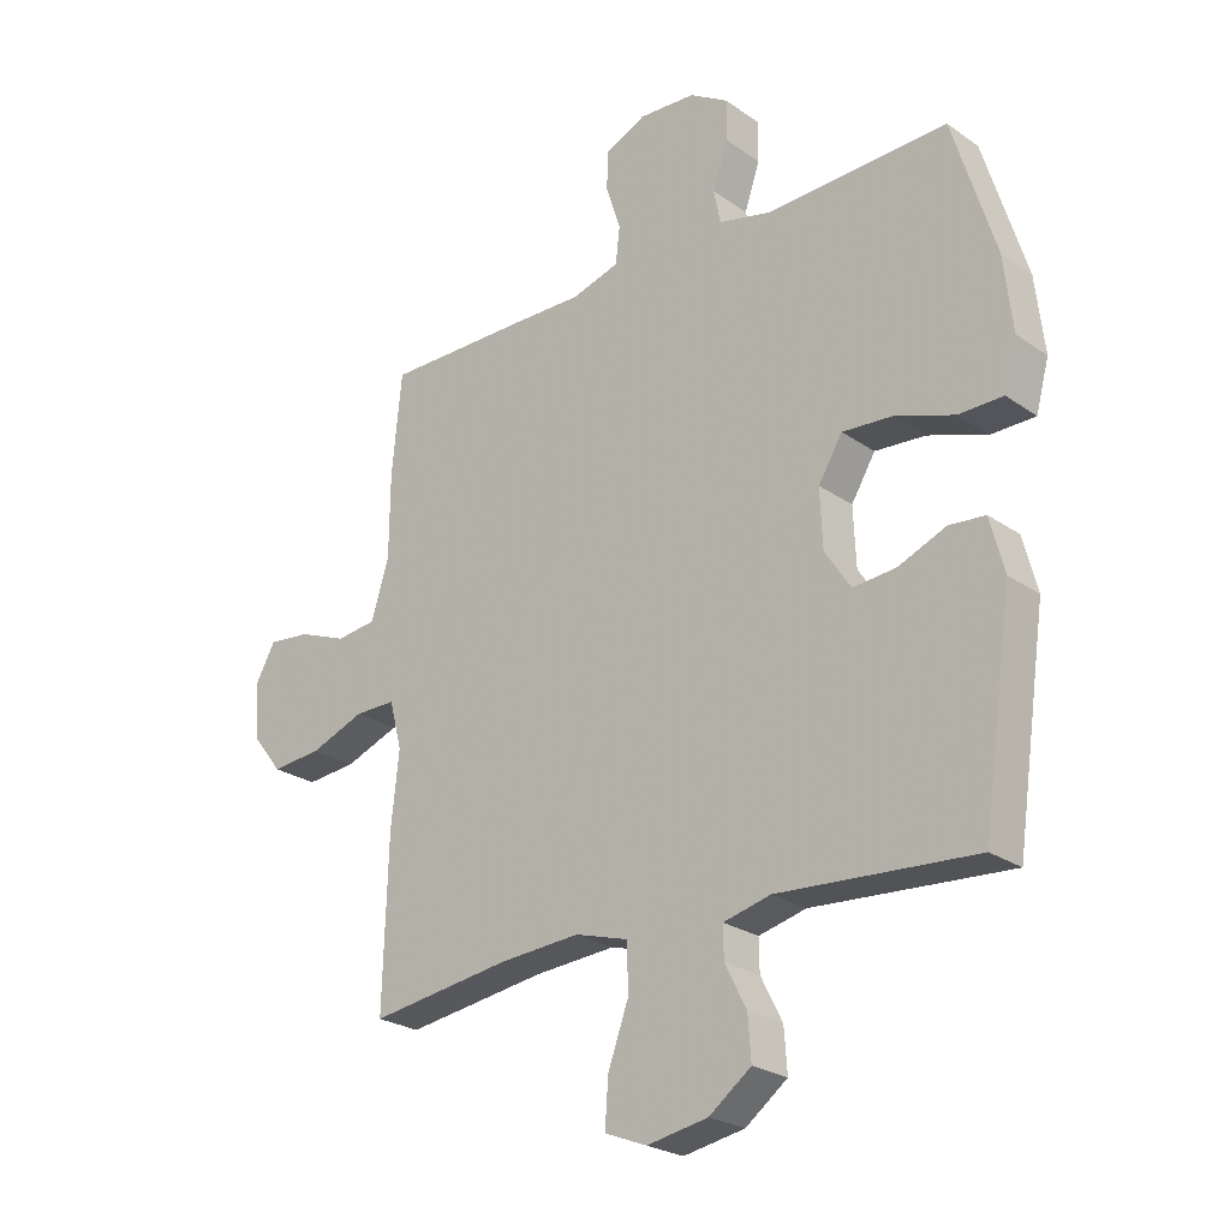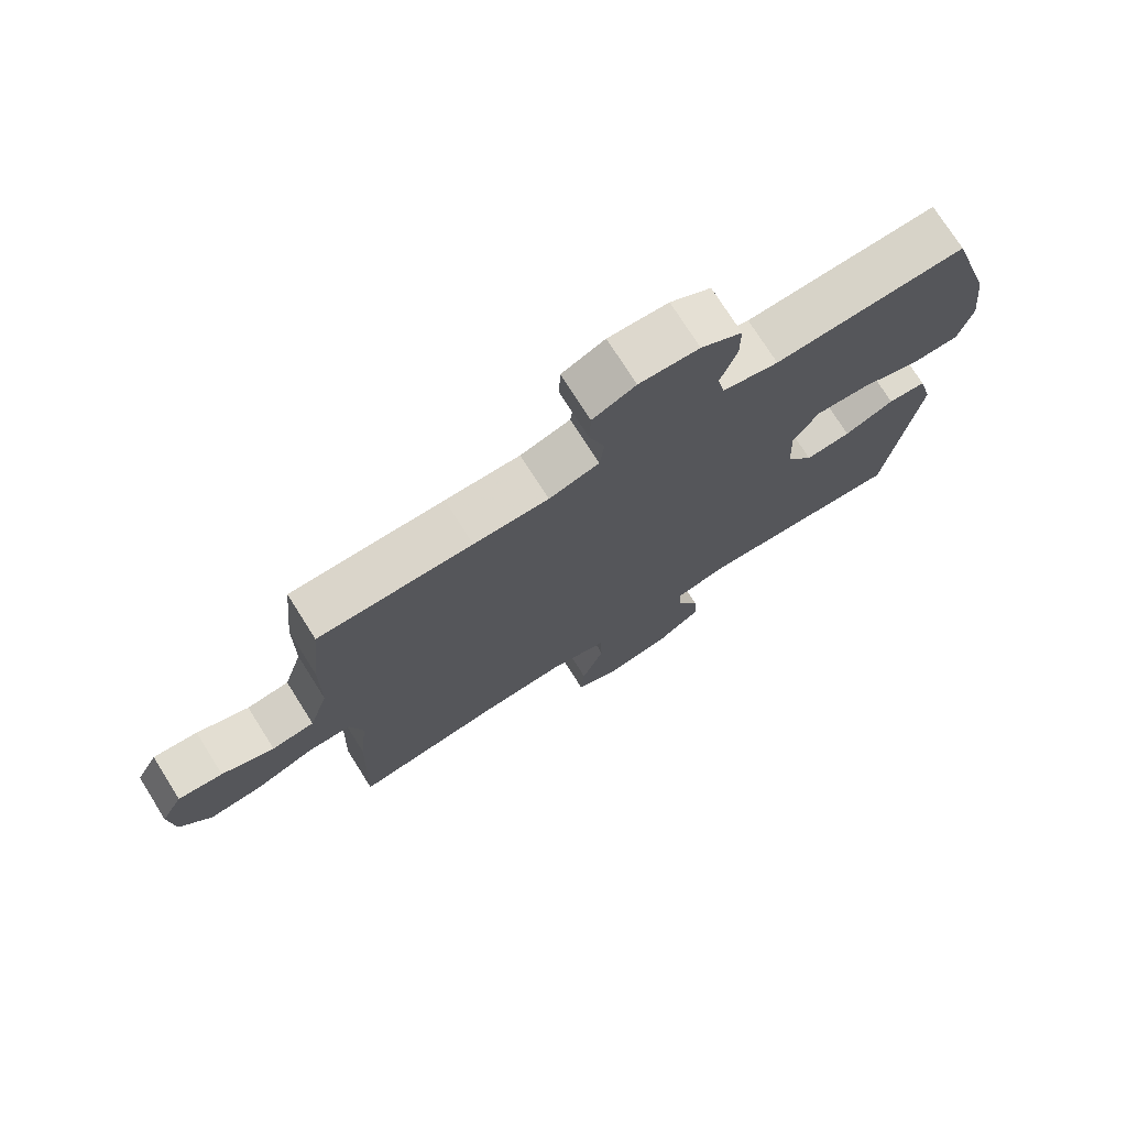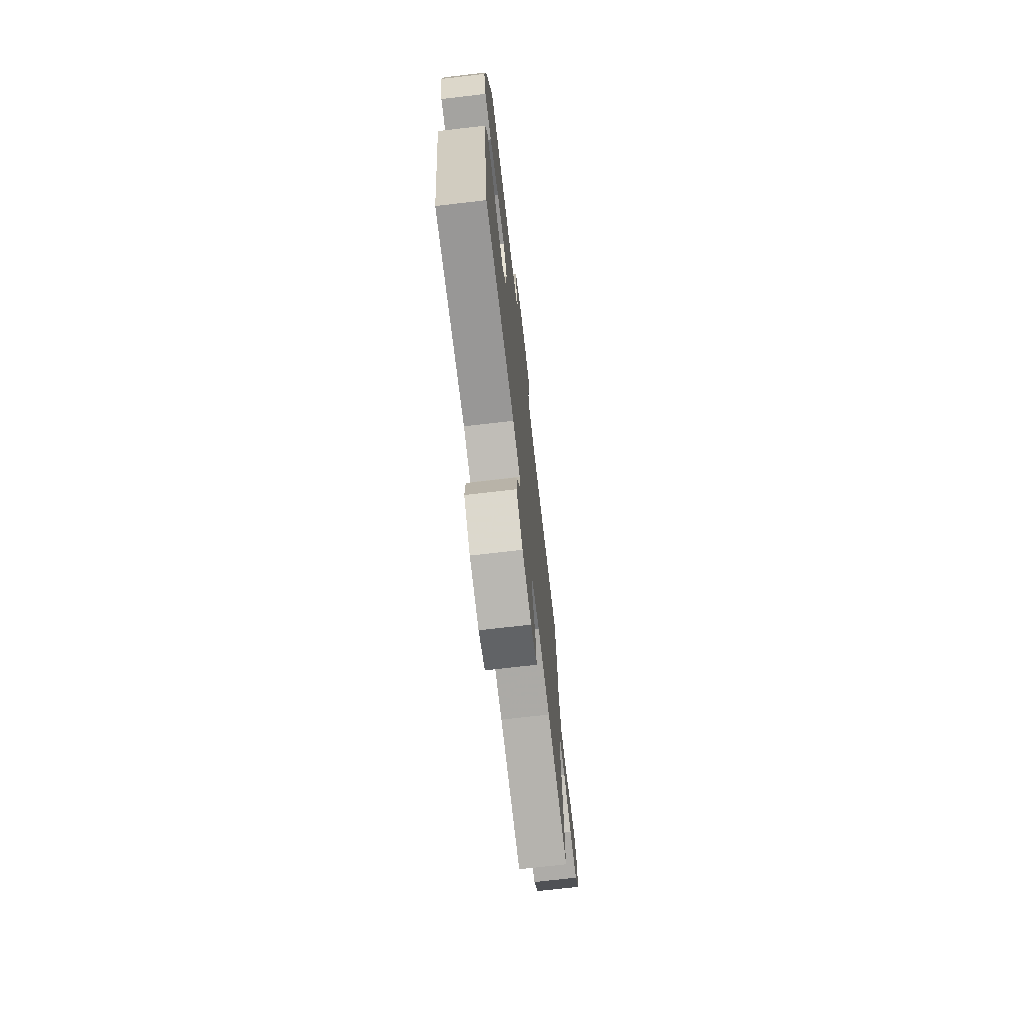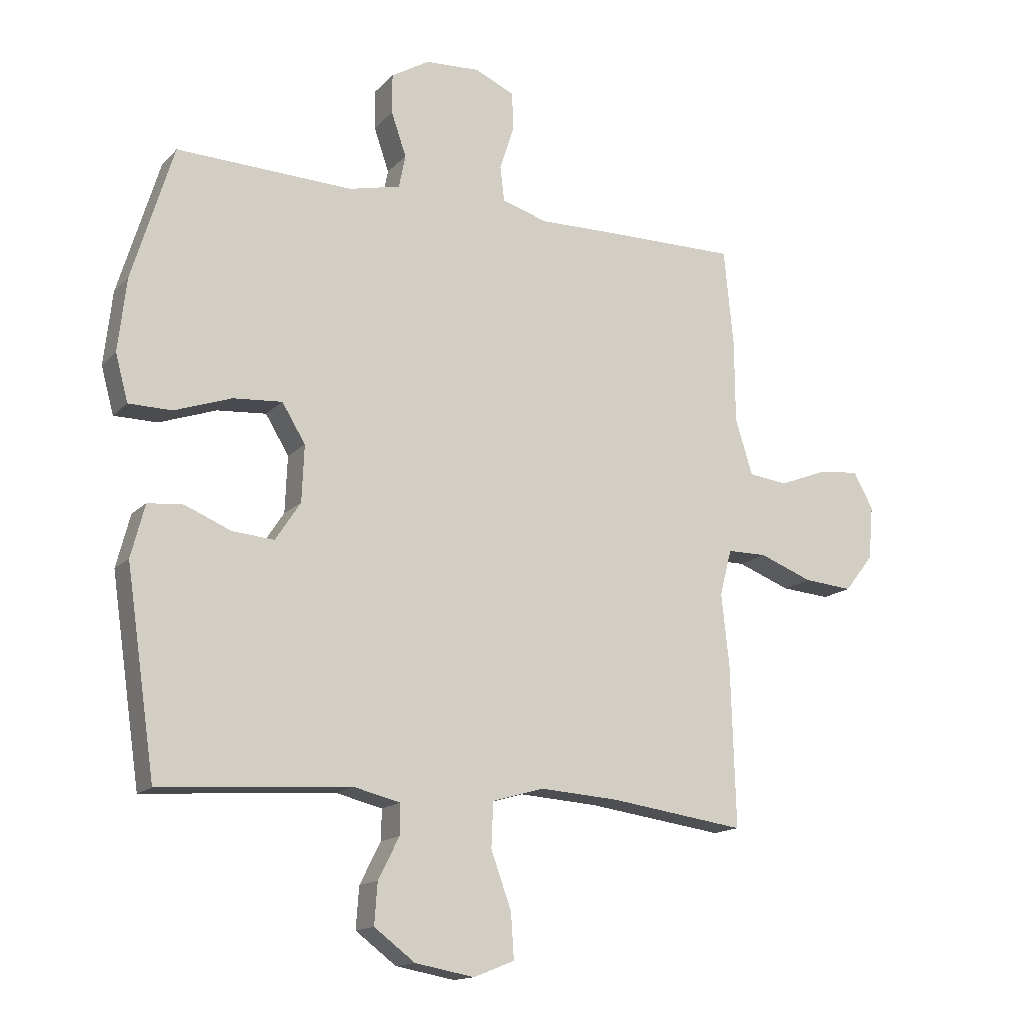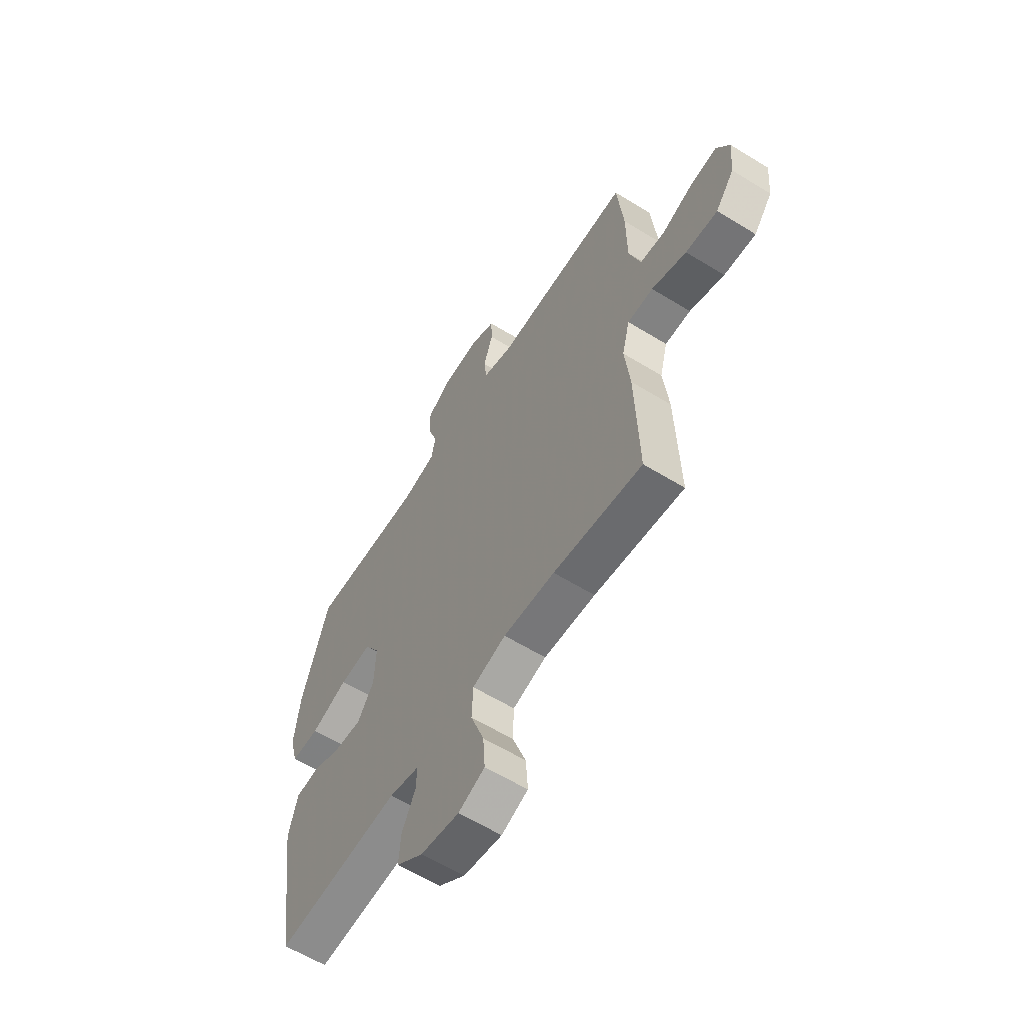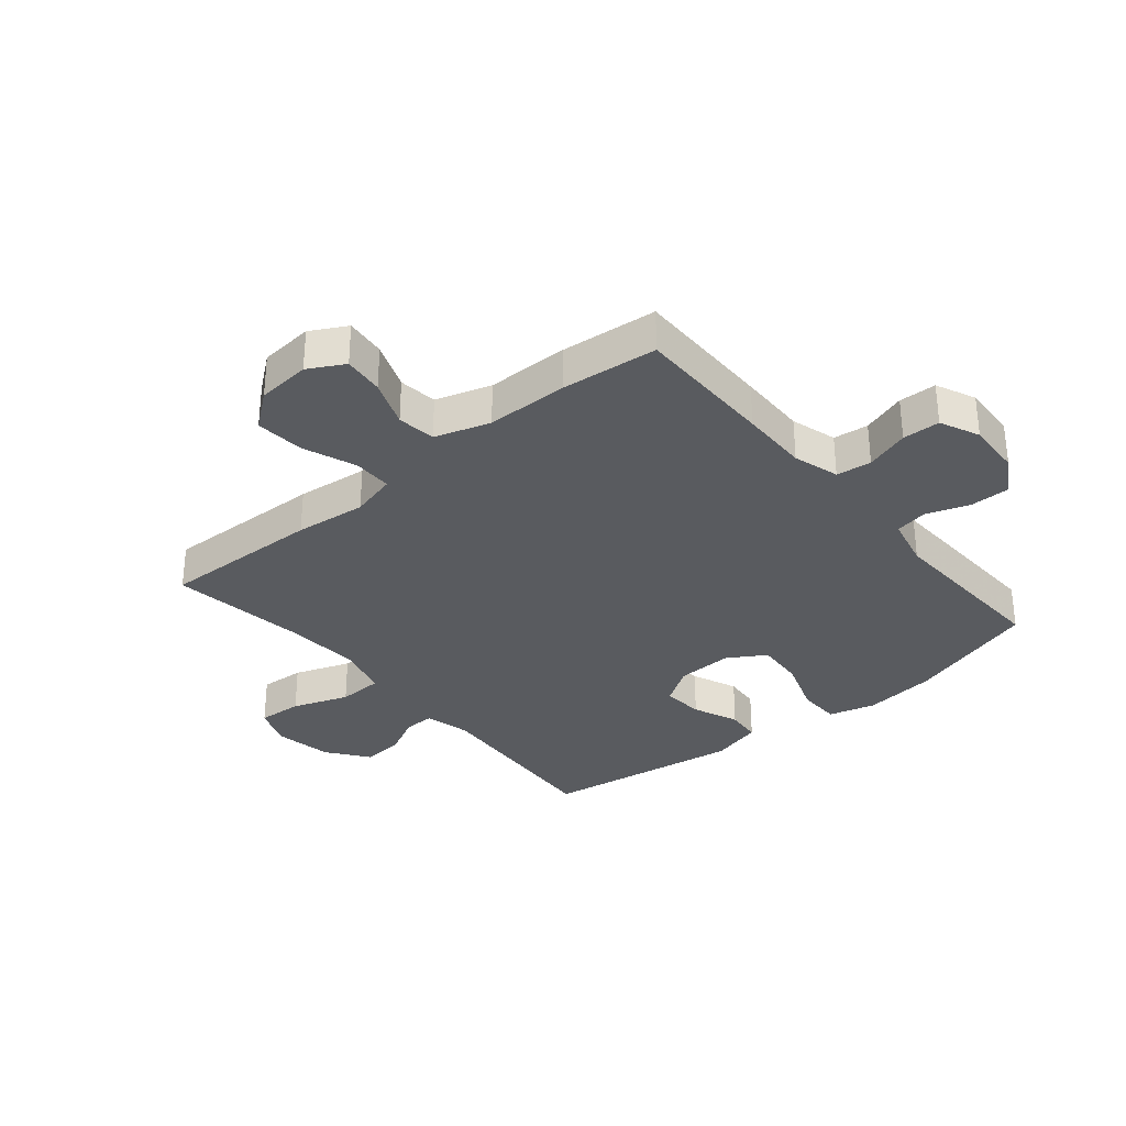
<metadata>
{"format":"obj","ext":"obj","renderer":"f3d","projection":"perspective","resolution":1024,"background":"white","views":[{"elev":-24.6,"azim":41.5,"up":"+Z"},{"elev":74.4,"azim":-32.3,"up":"+Z"},{"elev":-72.1,"azim":96.6,"up":"+Z"},{"elev":-14.9,"azim":153.1,"up":"+Z"},{"elev":-60.7,"azim":-122.1,"up":"+Z"},{"elev":-32.4,"azim":-50.2,"up":"+Y"}]}
</metadata>
<code>
v -0.5 0.07 0.5
v -0.264 0.07 0.499
v -0.149 0.07 0.497
v -0.072 0.07 0.52
v -0.065 0.07 0.579
v -0.089 0.07 0.653
v -0.087 0.07 0.716
v -0.021 0.07 0.746
v 0.071 0.07 0.741
v 0.134 0.07 0.703
v 0.134 0.07 0.637
v 0.109 0.07 0.564
v 0.12 0.07 0.509
v 0.206 0.07 0.489
v 0.5 0.07 0.5
v 0.569 0.07 0.276
v 0.583 0.07 0.154
v 0.562 0.07 0.076
v 0.49 0.07 0.075
v 0.395 0.07 0.108
v 0.313 0.07 0.114
v 0.274 0.07 0.05
v 0.278 0.07 -0.044
v 0.32 0.07 -0.108
v 0.39 0.07 -0.102
v 0.467 0.07 -0.07
v 0.526 0.07 -0.075
v 0.549 0.07 -0.163
v 0.5 0.07 -0.5
v 0.181 0.07 -0.478
v 0.104 0.07 -0.497
v 0.105 0.07 -0.548
v 0.14 0.07 -0.617
v 0.145 0.07 -0.686
v 0.077 0.07 -0.737
v -0.022 0.07 -0.755
v -0.09 0.07 -0.728
v -0.085 0.07 -0.653
v -0.051 0.07 -0.559
v -0.054 0.07 -0.484
v -0.14 0.07 -0.459
v -0.272 0.07 -0.468
v -0.5 0.07 -0.5
v -0.492 0.07 -0.23
v -0.479 0.07 -0.11
v -0.499 0.07 -0.033
v -0.565 0.07 -0.033
v -0.654 0.07 -0.067
v -0.736 0.07 -0.074
v -0.784 0.07 -0.013
v -0.792 0.07 0.077
v -0.759 0.07 0.137
v -0.691 0.07 0.13
v -0.611 0.07 0.099
v -0.546 0.07 0.107
v -0.517 0.07 0.2
v -0.516 0.07 0.338
v -0.5 0 0.5
v -0.264 0 0.499
v -0.149 0 0.497
v -0.072 0 0.52
v -0.065 0 0.579
v -0.089 0 0.653
v -0.087 0 0.716
v -0.021 0 0.746
v 0.071 0 0.741
v 0.134 0 0.703
v 0.134 0 0.637
v 0.109 0 0.564
v 0.12 0 0.509
v 0.206 0 0.489
v 0.5 0 0.5
v 0.569 0 0.276
v 0.583 0 0.154
v 0.562 0 0.076
v 0.49 0 0.075
v 0.395 0 0.108
v 0.313 0 0.114
v 0.274 0 0.05
v 0.278 0 -0.044
v 0.32 0 -0.108
v 0.39 0 -0.102
v 0.467 0 -0.07
v 0.526 0 -0.075
v 0.549 0 -0.163
v 0.5 0 -0.5
v 0.181 0 -0.478
v 0.104 0 -0.497
v 0.105 0 -0.548
v 0.14 0 -0.617
v 0.145 0 -0.686
v 0.077 0 -0.737
v -0.022 0 -0.755
v -0.09 0 -0.728
v -0.085 0 -0.653
v -0.051 0 -0.559
v -0.054 0 -0.484
v -0.14 0 -0.459
v -0.272 0 -0.468
v -0.5 0 -0.5
v -0.492 0 -0.23
v -0.479 0 -0.11
v -0.499 0 -0.033
v -0.565 0 -0.033
v -0.654 0 -0.067
v -0.736 0 -0.074
v -0.784 0 -0.013
v -0.792 0 0.077
v -0.759 0 0.137
v -0.691 0 0.13
v -0.611 0 0.099
v -0.546 0 0.107
v -0.517 0 0.2
v -0.516 0 0.338
f 56 57 1 2
f 55 56 2 3
f 51 52 53 54
f 49 50 51 54
f 47 48 49 54
f 46 47 54 55
f 42 43 44 45
f 41 42 45 46
f 40 41 46 55
f 36 37 38 39
f 36 39 40
f 35 36 40
f 32 33 34 35
f 31 32 35 40
f 30 31 40 55
f 25 26 27 28
f 24 25 28 29
f 23 24 29 30
f 17 18 19 20
f 17 20 21
f 14 15 16 17
f 13 14 17 21
f 9 10 11 12
f 9 12 13
f 8 9 13
f 5 6 7 8
f 4 5 8 13
f 22 23 30 55
f 13 21 22 55
f 3 4 13 55
f 59 58 114 113
f 60 59 113 112
f 111 110 109 108
f 111 108 107 106
f 111 106 105 104
f 112 111 104 103
f 102 101 100 99
f 103 102 99 98
f 112 103 98 97
f 96 95 94 93
f 97 96 93
f 97 93 92
f 92 91 90 89
f 97 92 89 88
f 112 97 88 87
f 85 84 83 82
f 86 85 82 81
f 87 86 81 80
f 77 76 75 74
f 78 77 74
f 74 73 72 71
f 78 74 71 70
f 69 68 67 66
f 70 69 66
f 70 66 65
f 65 64 63 62
f 70 65 62 61
f 112 87 80 79
f 112 79 78 70
f 112 70 61 60
f 1 58 59 2
f 2 59 60 3
f 3 60 61 4
f 4 61 62 5
f 5 62 63 6
f 6 63 64 7
f 7 64 65 8
f 8 65 66 9
f 9 66 67 10
f 10 67 68 11
f 11 68 69 12
f 12 69 70 13
f 13 70 71 14
f 14 71 72 15
f 15 72 73 16
f 16 73 74 17
f 17 74 75 18
f 18 75 76 19
f 19 76 77 20
f 20 77 78 21
f 21 78 79 22
f 22 79 80 23
f 23 80 81 24
f 24 81 82 25
f 25 82 83 26
f 26 83 84 27
f 27 84 85 28
f 28 85 86 29
f 29 86 87 30
f 30 87 88 31
f 31 88 89 32
f 32 89 90 33
f 33 90 91 34
f 34 91 92 35
f 35 92 93 36
f 36 93 94 37
f 37 94 95 38
f 38 95 96 39
f 39 96 97 40
f 40 97 98 41
f 41 98 99 42
f 42 99 100 43
f 43 100 101 44
f 44 101 102 45
f 45 102 103 46
f 46 103 104 47
f 47 104 105 48
f 48 105 106 49
f 49 106 107 50
f 50 107 108 51
f 51 108 109 52
f 52 109 110 53
f 53 110 111 54
f 54 111 112 55
f 55 112 113 56
f 56 113 114 57
f 57 114 58 1

</code>
